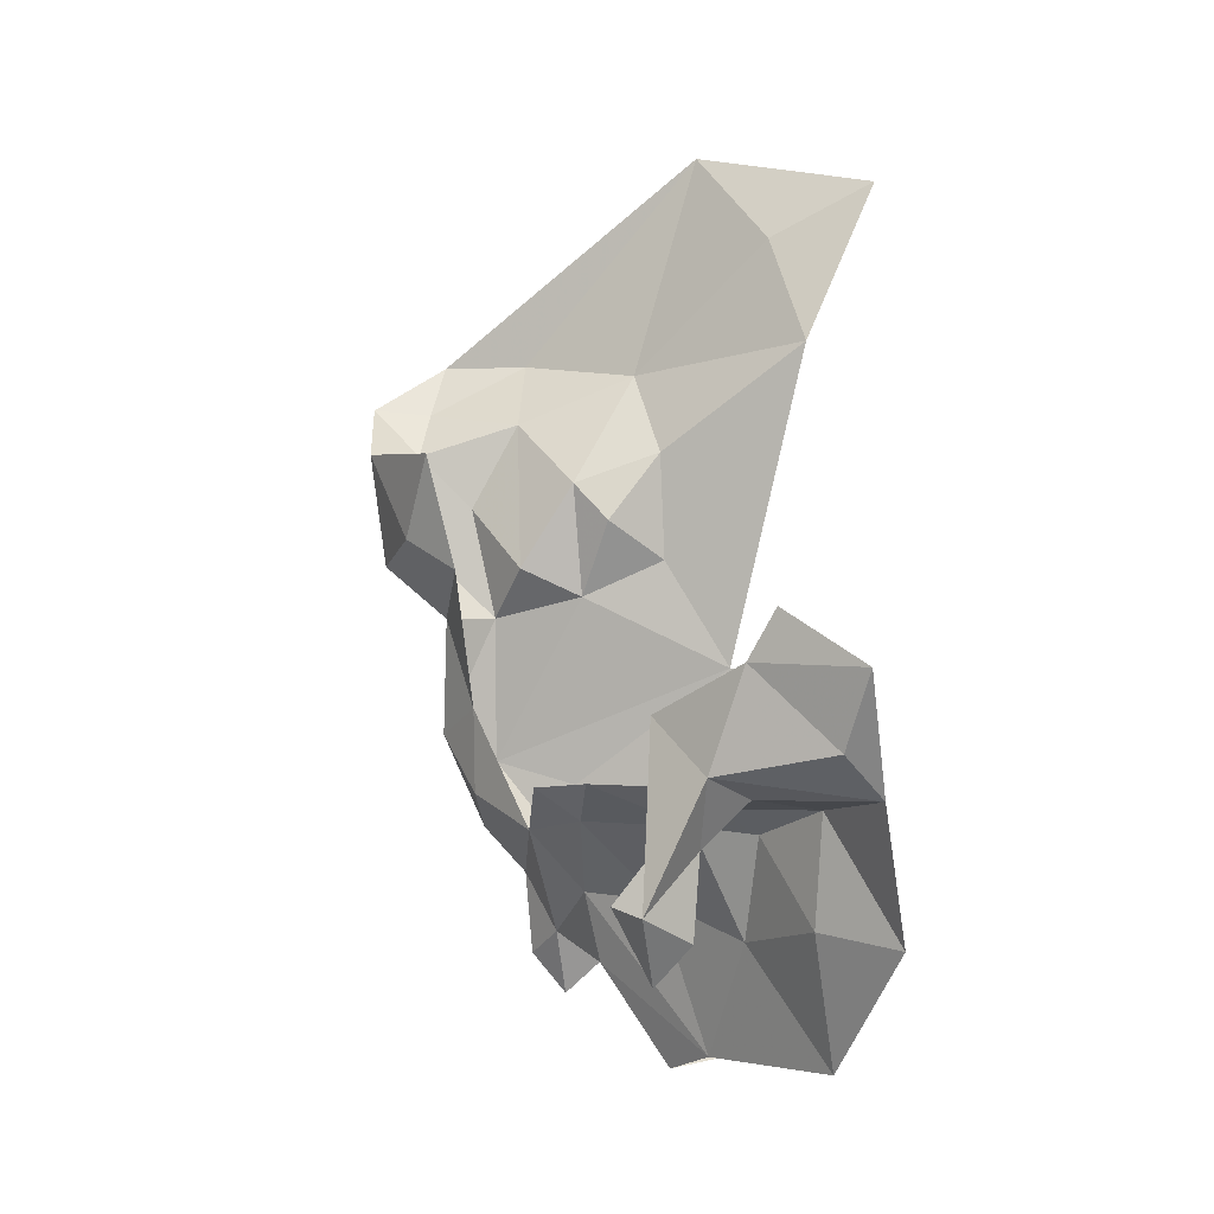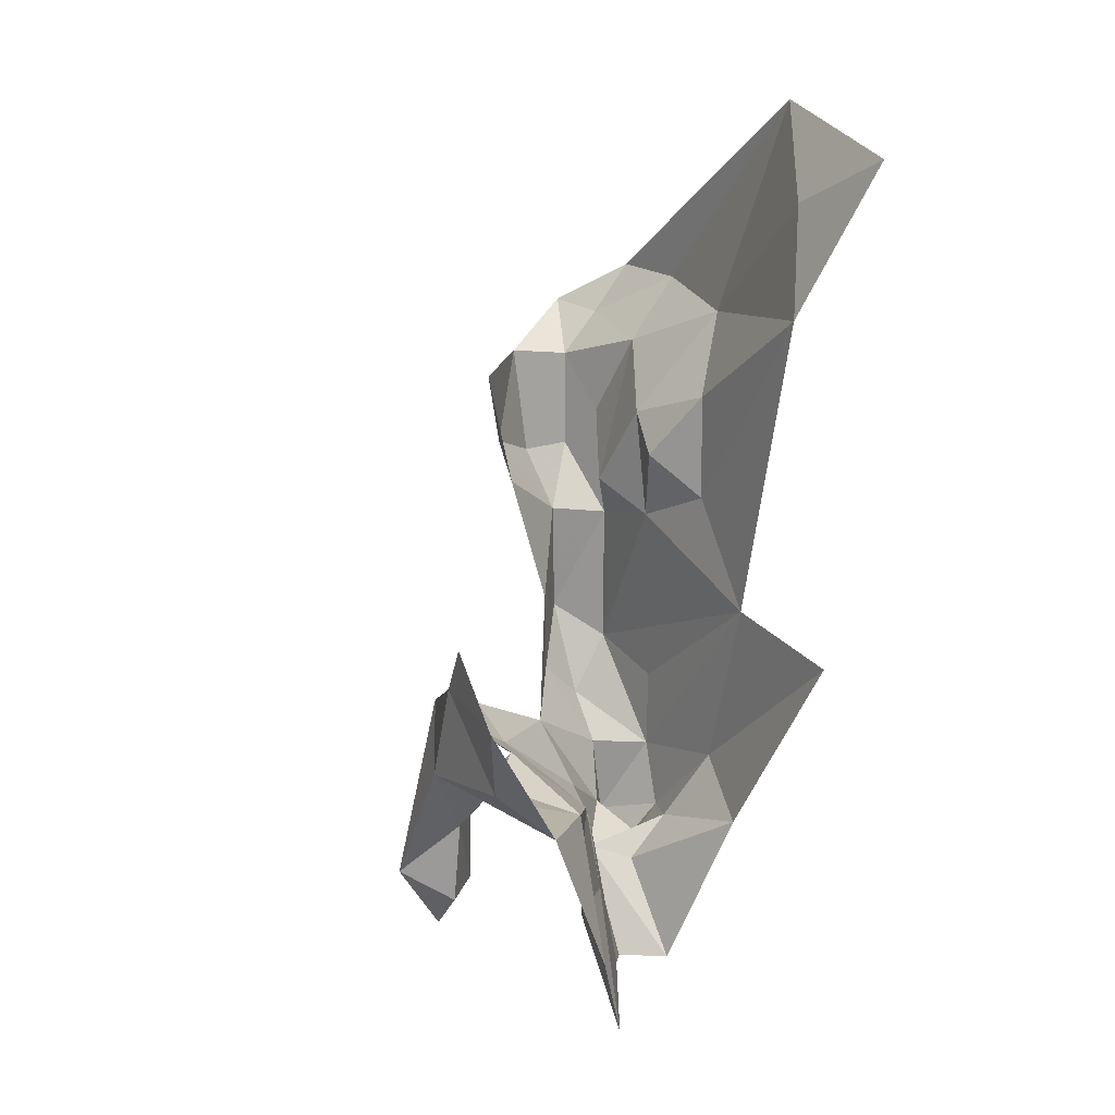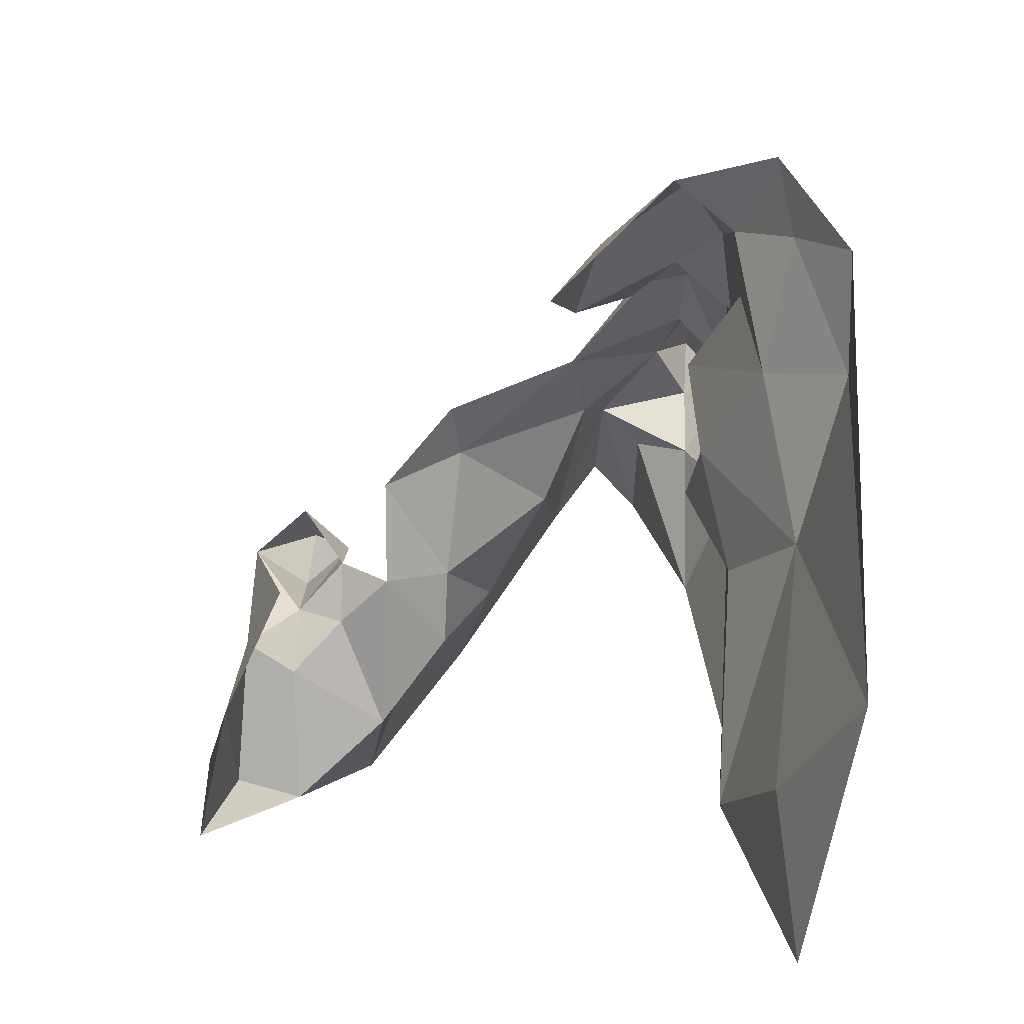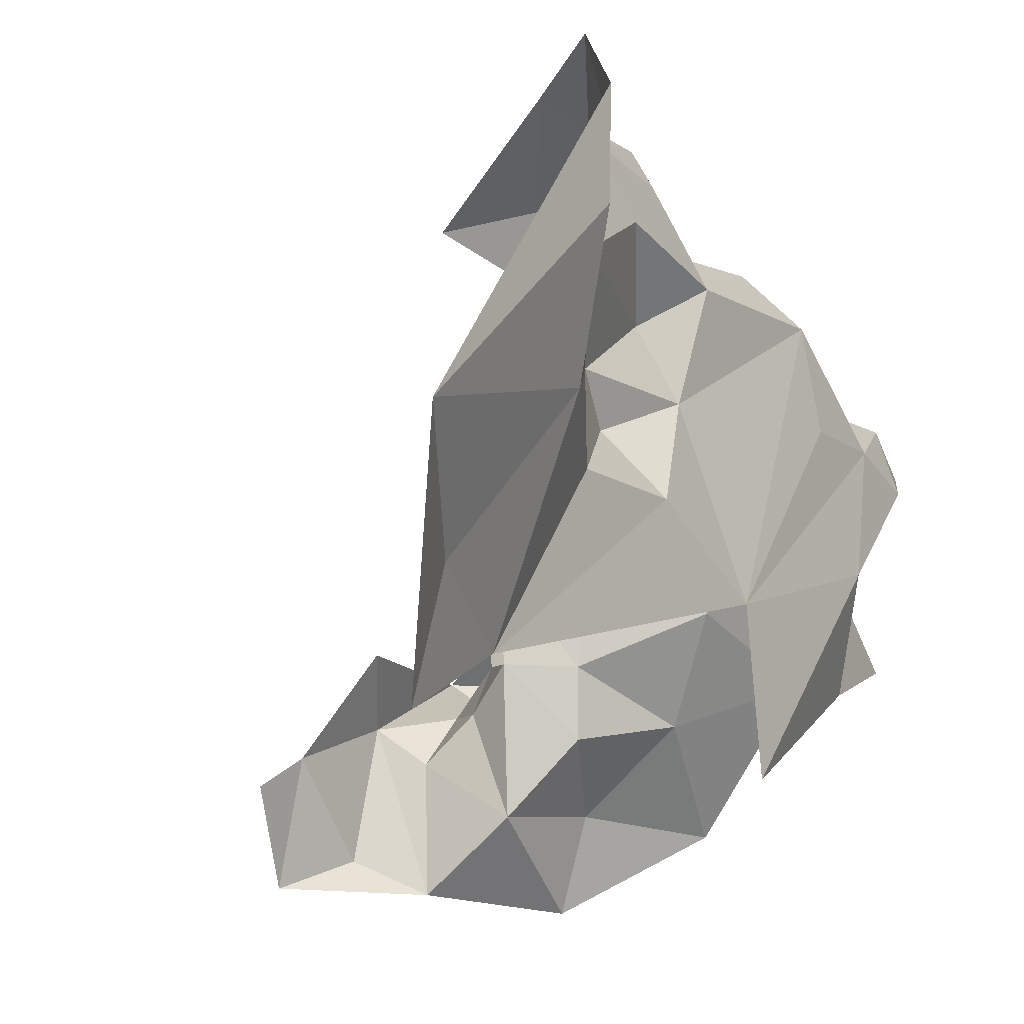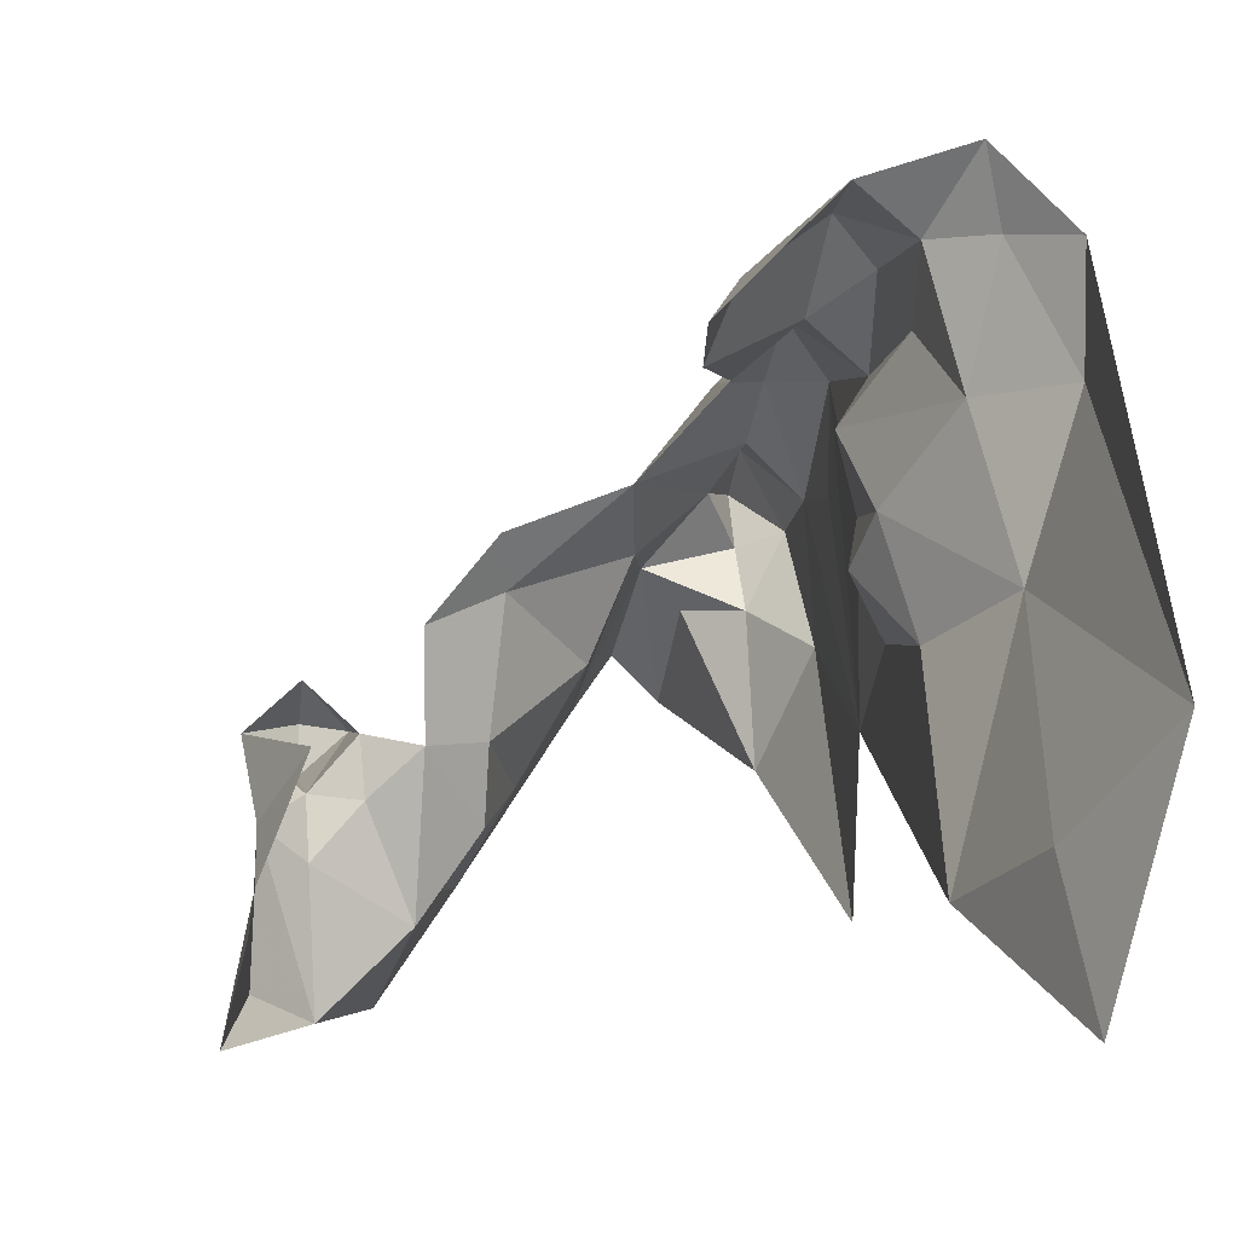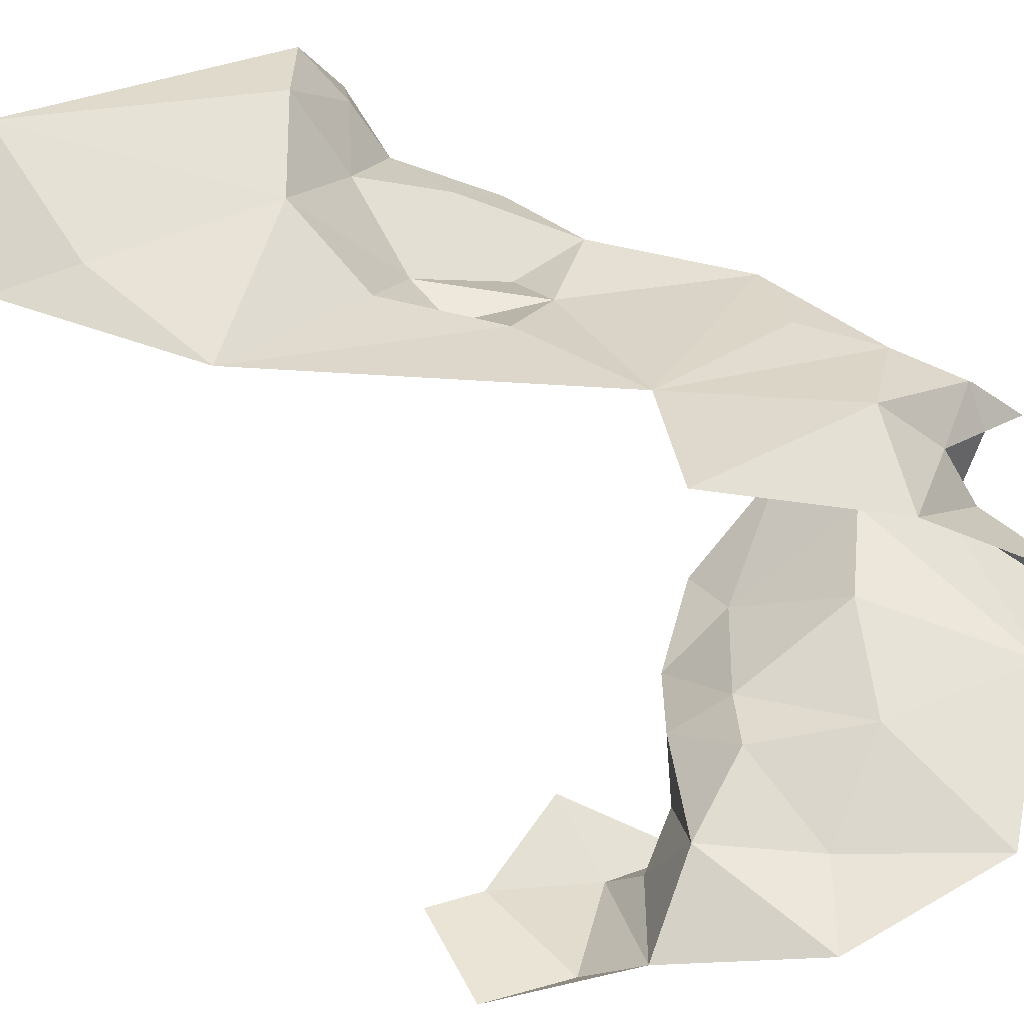
<metadata>
{"format":"obj","ext":"obj","renderer":"f3d","projection":"perspective","resolution":1024,"background":"white","views":[{"elev":3.4,"azim":-75.7,"up":"+Z"},{"elev":18.9,"azim":-34.0,"up":"+Z"},{"elev":12.2,"azim":4.3,"up":"+Y"},{"elev":-11.0,"azim":36.1,"up":"+Y"},{"elev":2.8,"azim":-6.6,"up":"+Y"},{"elev":-58.7,"azim":78.0,"up":"+Y"}]}
</metadata>
<code>
v 3.341 1.976 1.27
v 3.34 1.938 1.265
v 3.341 1.99 1.219
v 3.329 2.059 1.25
v 3.34 2.046 1.284
v 3.339 2.046 1.242
v 3.234 1.917 1.248
v 3.254 1.935 1.243
v 3.247 1.913 1.21
v 3.314 1.975 1.163
v 3.304 1.985 1.163
v 3.307 2.006 1.19
v 3.328 2.022 1.177
v 3.329 2.032 1.188
v 3.338 2.014 1.194
v 3.215 1.917 1.282
v 3.221 1.948 1.282
v 3.22 1.925 1.261
v 3.329 1.963 1.21
v 3.222 1.958 1.254
v 3.316 1.997 1.188
v 3.354 2.008 1.355
v 3.35 1.968 1.393
v 3.339 1.954 1.364
v 3.366 1.992 1.419
v 3.352 2.07 1.343
v 3.34 2.07 1.331
v 3.349 2.087 1.345
v 3.34 1.997 1.332
v 3.33 2.076 1.299
v 3.328 2.08 1.331
v 3.327 2.057 1.284
v 3.338 2.066 1.303
v 3.347 2.041 1.34
v 3.334 2.021 1.323
v 3.364 2.044 1.358
v 3.233 1.949 1.248
v 3.303 2.01 1.211
v 3.293 1.986 1.211
v 3.273 2.003 1.235
v 3.293 1.972 1.169
v 3.256 1.972 1.247
v 3.269 1.954 1.234
v 3.256 1.997 1.247
v 3.27 1.972 1.235
v 3.33 2.036 1.299
v 3.336 2.019 1.291
v 3.342 2.054 1.316
v 3.34 1.996 1.301
v 3.34 2.022 1.235
v 3.339 2.021 1.212
v 3.329 2.046 1.224
v 3.219 1.973 1.22
v 3.232 1.984 1.22
v 3.232 1.973 1.2
v 3.233 1.974 1.268
v 3.317 2.046 1.235
v 3.327 2.034 1.212
v 3.301 2.025 1.228
v 3.278 1.96 1.204
v 3.232 1.962 1.235
v 3.316 2.046 1.26
v 3.305 2.047 1.299
v 3.329 1.997 1.199
v 3.328 2.01 1.187
v 3.244 1.961 1.244
v 3.244 1.974 1.235
v 3.242 1.973 1.212
v 3.33 2.01 1.313
v 3.311 2.064 1.308
v 3.302 2.055 1.332
v 3.231 1.963 1.212
v 3.321 2.023 1.196
v 3.256 1.937 1.212
v 3.267 1.934 1.173
v 3.22 1.941 1.296
v 3.272 2.015 1.244
v 3.354 1.938 1.409
v 3.364 2.069 1.357
f 1 2 3
f 4 5 6
f 7 8 9
f 10 11 12
f 13 14 15
f 16 17 18
f 3 2 19
f 20 18 17
f 21 10 12
f 21 19 10
f 22 23 24
f 22 25 23
f 26 27 28
f 22 24 29
f 30 31 27
f 32 30 33
f 34 22 35
f 36 25 22
f 7 37 8
f 7 20 37
f 38 39 40
f 12 11 41
f 8 42 43
f 44 45 42
f 35 46 34
f 1 6 47
f 48 27 34
f 5 32 33
f 49 1 47
f 49 24 1
f 50 6 1
f 51 52 6
f 53 54 55
f 56 20 17
f 57 58 59
f 4 6 52
f 41 39 38
f 41 60 39
f 20 53 61
f 20 56 53
f 57 4 52
f 62 63 32
f 15 64 65
f 3 19 64
f 66 61 67
f 37 20 61
f 54 68 55
f 29 35 22
f 69 47 35
f 70 71 31
f 72 55 68
f 72 53 55
f 28 27 31
f 5 47 6
f 46 35 47
f 38 12 41
f 65 64 12
f 42 66 67
f 42 8 66
f 38 73 12
f 59 58 73
f 13 73 14
f 65 12 73
f 58 14 73
f 58 51 14
f 48 5 33
f 46 47 5
f 51 15 14
f 3 64 15
f 74 8 43
f 74 9 8
f 75 60 41
f 75 9 74
f 32 4 62
f 32 5 4
f 45 39 60
f 45 40 39
f 17 16 76
f 37 66 8
f 37 61 66
f 59 38 40
f 59 73 38
f 67 68 54
f 67 61 68
f 27 33 30
f 27 48 33
f 44 40 45
f 77 59 40
f 44 77 40
f 64 21 12
f 64 19 21
f 78 23 25
f 78 24 23
f 70 30 32
f 70 31 30
f 61 72 68
f 61 53 72
f 60 74 43
f 60 75 74
f 63 70 32
f 63 71 70
f 65 13 15
f 65 73 13
f 58 52 51
f 58 57 52
f 48 46 5
f 48 34 46
f 7 18 20
f 7 16 18
f 26 34 27
f 36 22 34
f 26 36 34
f 79 25 36
f 62 57 59
f 62 4 57
f 45 43 42
f 45 60 43
f 51 3 15
f 51 1 3
f 51 50 1
f 51 6 50
f 79 26 28
f 79 36 26
f 49 29 24
f 69 35 29
f 49 69 29
f 49 47 69

</code>
